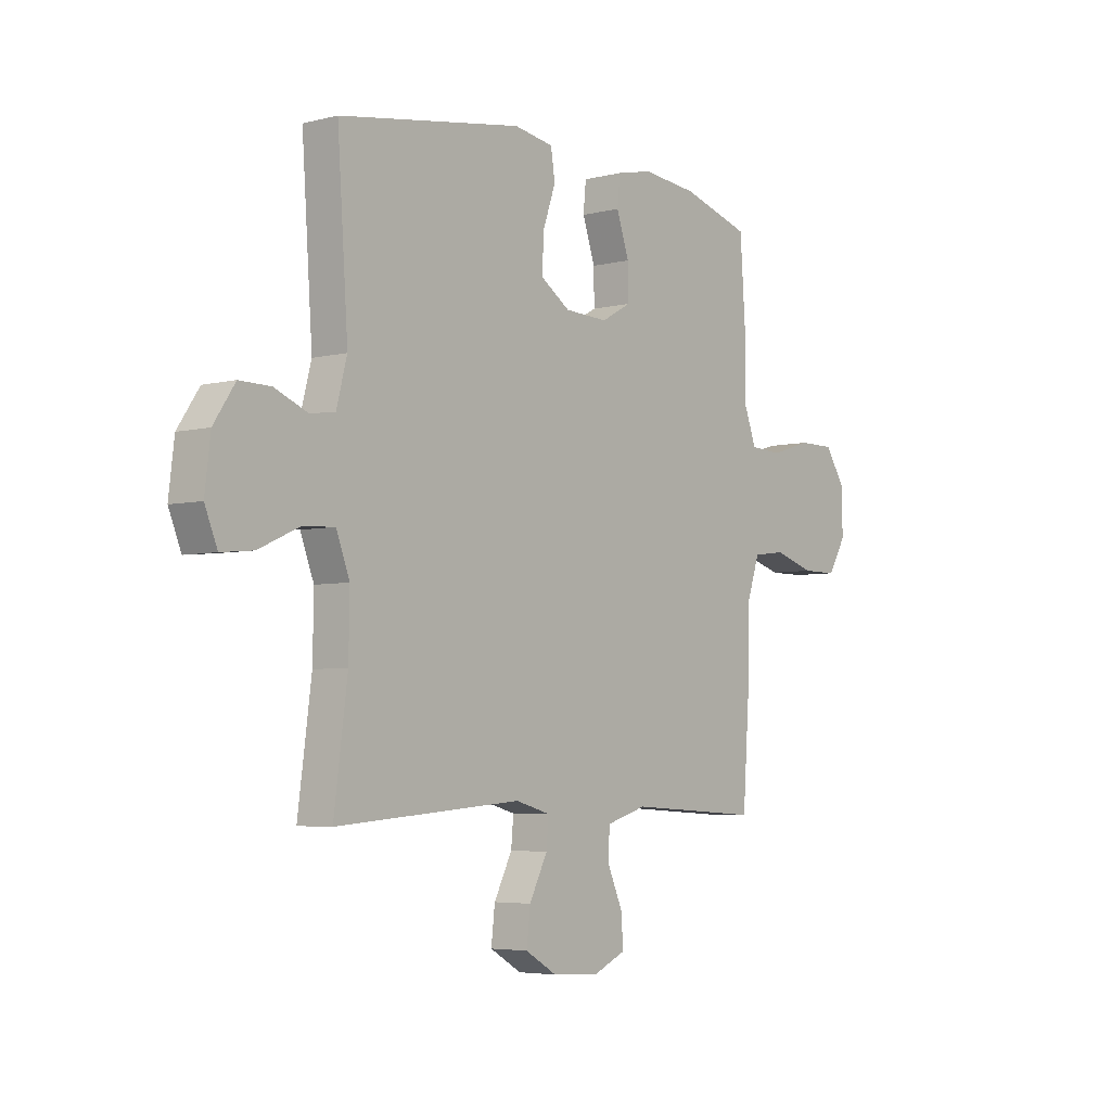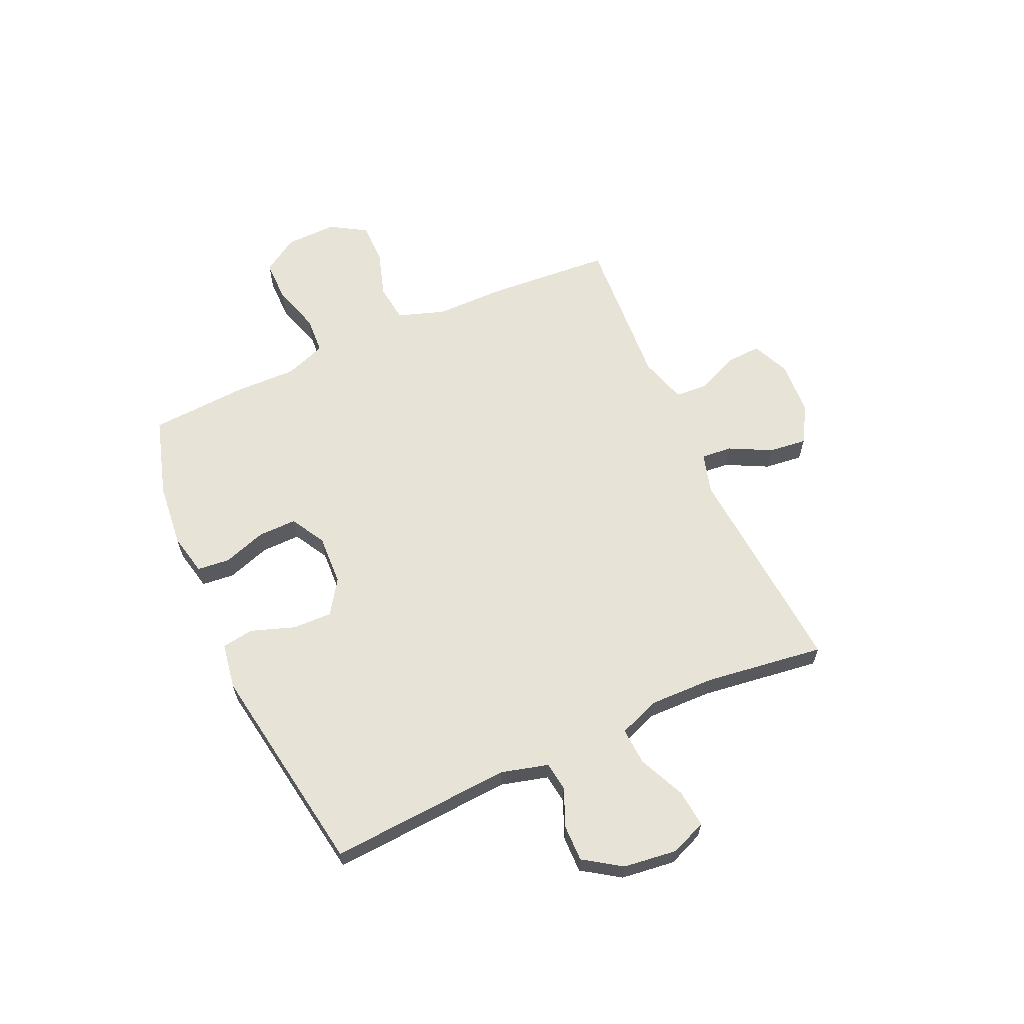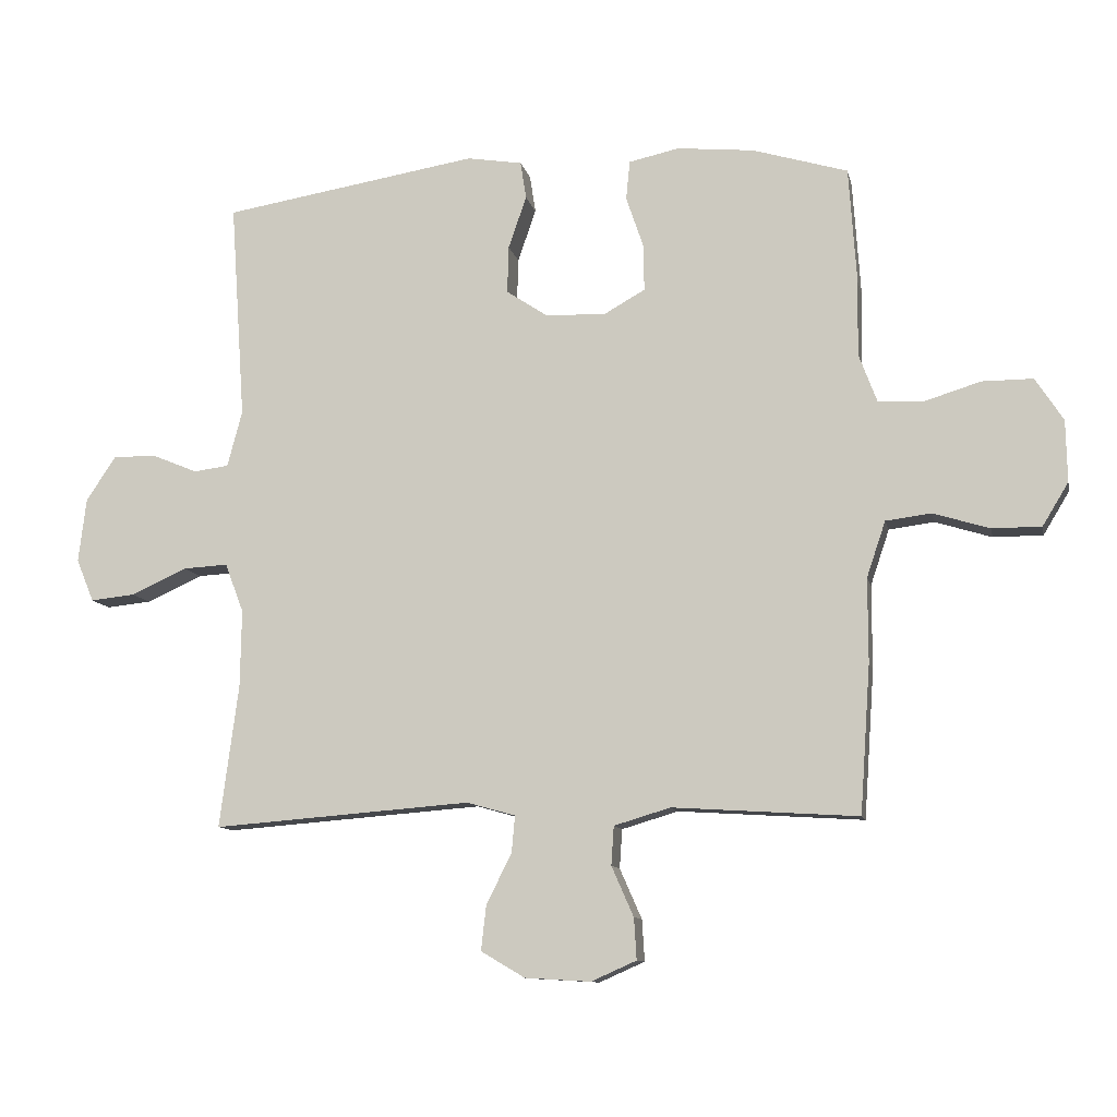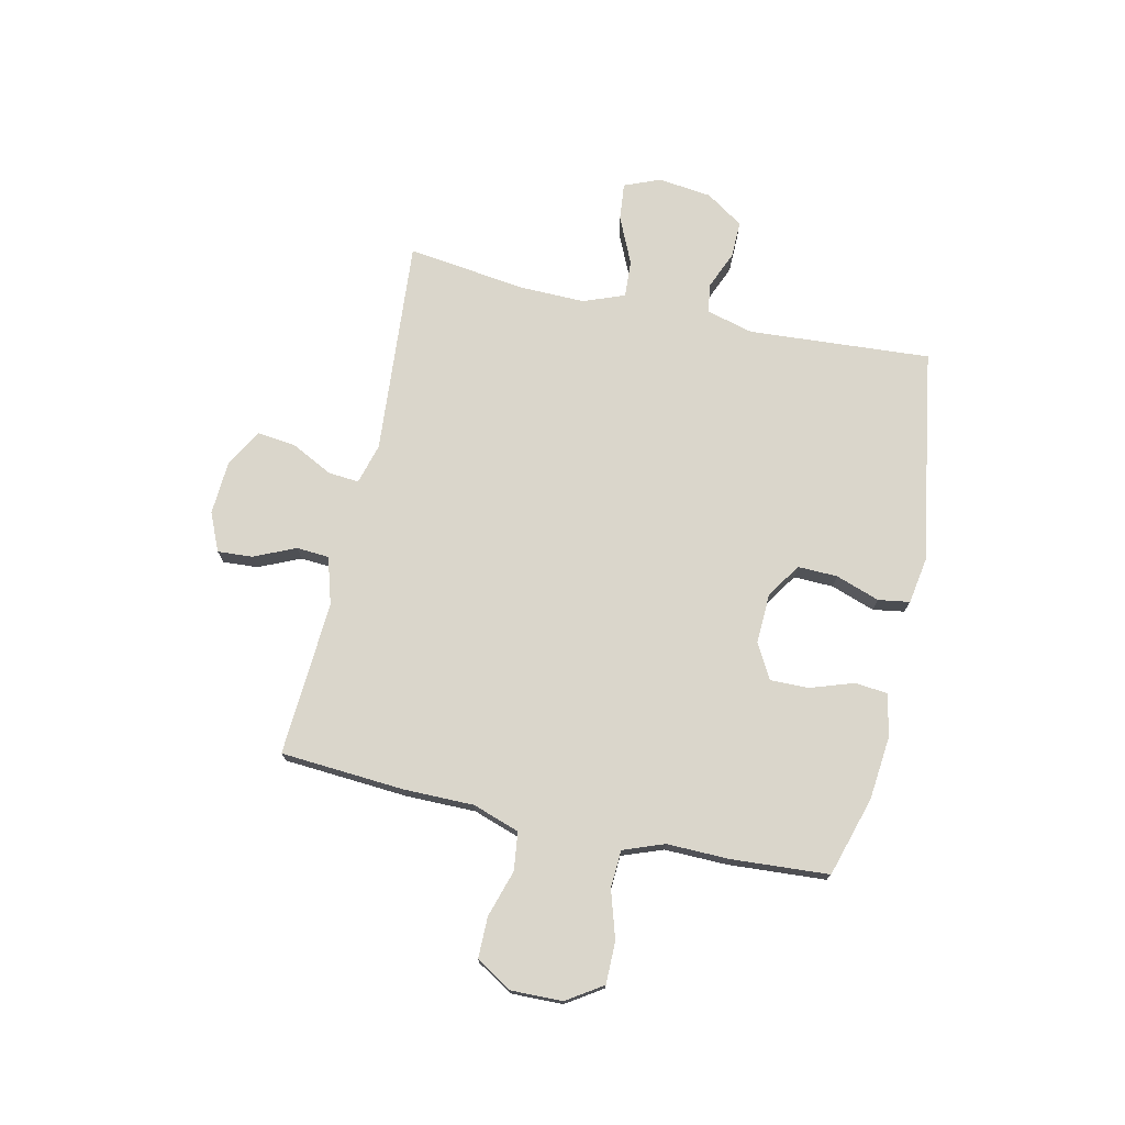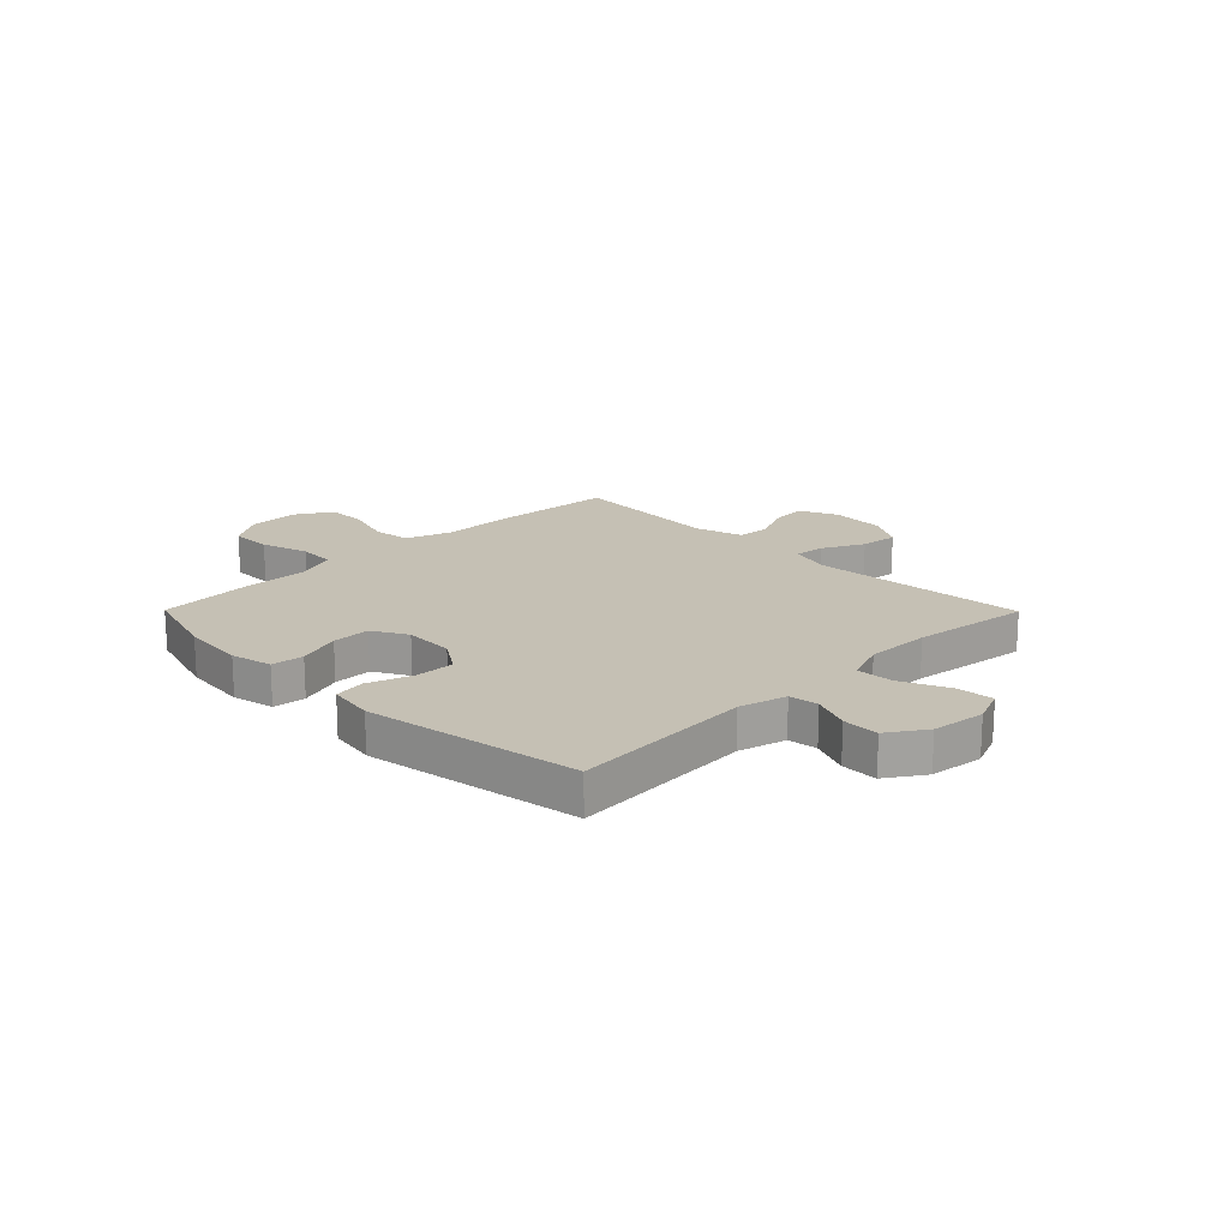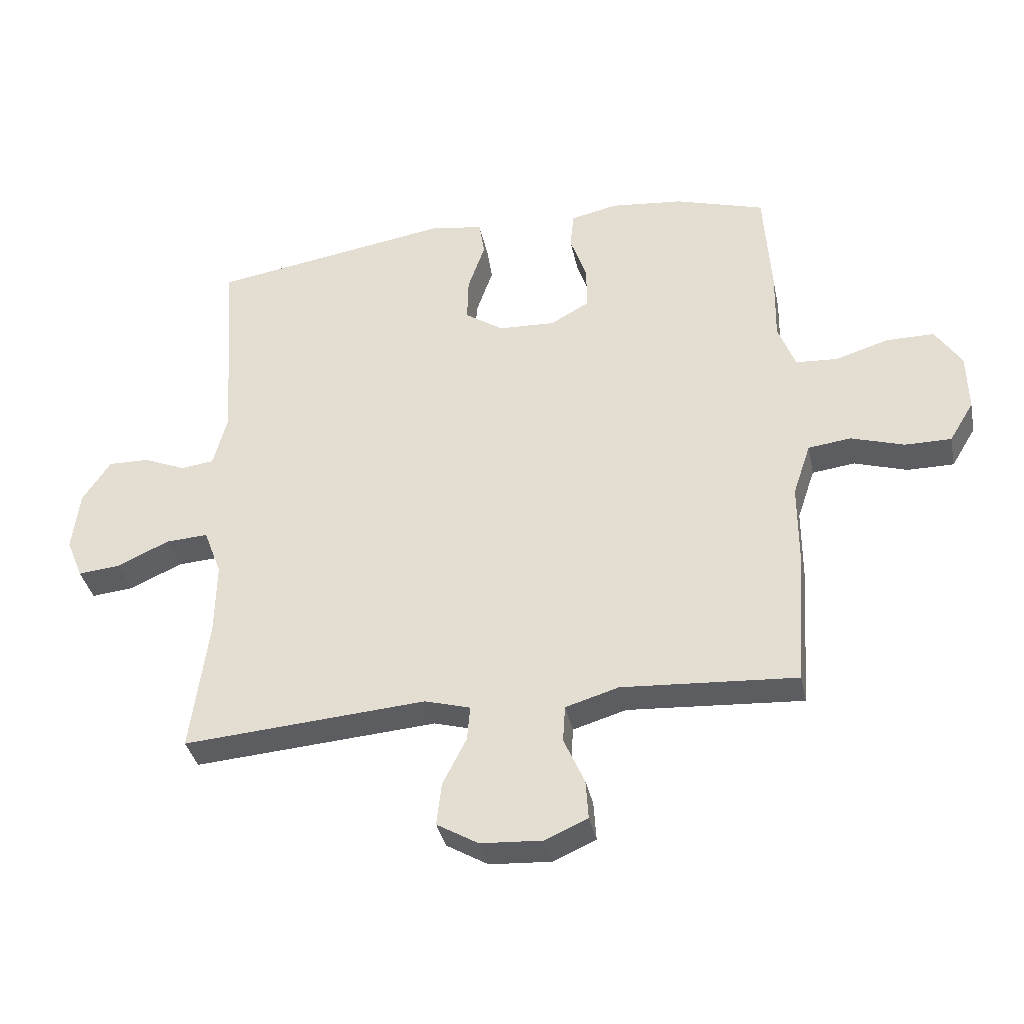
<metadata>
{"format":"obj","ext":"obj","renderer":"f3d","projection":"perspective","resolution":1024,"background":"white","views":[{"elev":-4.7,"azim":128.8,"up":"+Z"},{"elev":62.7,"azim":65.8,"up":"+Y"},{"elev":-10.5,"azim":-168.2,"up":"+Z"},{"elev":74.0,"azim":-77.5,"up":"+Y"},{"elev":18.2,"azim":45.3,"up":"+Y"},{"elev":-36.2,"azim":-168.4,"up":"+Z"}]}
</metadata>
<code>
v 0.5 0.07 0.5
v 0.477 0.07 0.164
v 0.5 0.07 0.077
v 0.554 0.07 0.07
v 0.624 0.07 0.099
v 0.691 0.07 0.1
v 0.737 0.07 0.031
v 0.749 0.07 -0.068
v 0.722 0.07 -0.134
v 0.653 0.07 -0.127
v 0.567 0.07 -0.088
v 0.498 0.07 -0.084
v 0.469 0.07 -0.16
v 0.471 0.07 -0.28
v 0.5 0.07 -0.5
v 0.101 0.07 -0.469
v 0.026 0.07 -0.49
v 0.031 0.07 -0.547
v 0.07 0.07 -0.624
v 0.078 0.07 -0.694
v 0.01 0.07 -0.734
v -0.091 0.07 -0.74
v -0.161 0.07 -0.709
v -0.157 0.07 -0.645
v -0.123 0.07 -0.568
v -0.127 0.07 -0.508
v -0.214 0.07 -0.482
v -0.5 0.07 -0.5
v -0.516 0.07 -0.271
v -0.516 0.07 -0.142
v -0.545 0.07 -0.056
v -0.615 0.07 -0.047
v -0.702 0.07 -0.074
v -0.778 0.07 -0.074
v -0.818 0.07 -0.008
v -0.816 0.07 0.087
v -0.773 0.07 0.153
v -0.695 0.07 0.153
v -0.607 0.07 0.126
v -0.538 0.07 0.13
v -0.51 0.07 0.205
v -0.512 0.07 0.321
v -0.5 0.07 0.5
v -0.353 0.07 0.544
v -0.234 0.07 0.556
v -0.157 0.07 0.539
v -0.151 0.07 0.479
v -0.178 0.07 0.399
v -0.179 0.07 0.328
v -0.115 0.07 0.292
v -0.022 0.07 0.296
v 0.041 0.07 0.338
v 0.039 0.07 0.411
v 0.011 0.07 0.492
v 0.02 0.07 0.55
v 0.105 0.07 0.564
v 0.5 0 0.5
v 0.477 0 0.164
v 0.5 0 0.077
v 0.554 0 0.07
v 0.624 0 0.099
v 0.691 0 0.1
v 0.737 0 0.031
v 0.749 0 -0.068
v 0.722 0 -0.134
v 0.653 0 -0.127
v 0.567 0 -0.088
v 0.498 0 -0.084
v 0.469 0 -0.16
v 0.471 0 -0.28
v 0.5 0 -0.5
v 0.101 0 -0.469
v 0.026 0 -0.49
v 0.031 0 -0.547
v 0.07 0 -0.624
v 0.078 0 -0.694
v 0.01 0 -0.734
v -0.091 0 -0.74
v -0.161 0 -0.709
v -0.157 0 -0.645
v -0.123 0 -0.568
v -0.127 0 -0.508
v -0.214 0 -0.482
v -0.5 0 -0.5
v -0.516 0 -0.271
v -0.516 0 -0.142
v -0.545 0 -0.056
v -0.615 0 -0.047
v -0.702 0 -0.074
v -0.778 0 -0.074
v -0.818 0 -0.008
v -0.816 0 0.087
v -0.773 0 0.153
v -0.695 0 0.153
v -0.607 0 0.126
v -0.538 0 0.13
v -0.51 0 0.205
v -0.512 0 0.321
v -0.5 0 0.5
v -0.353 0 0.544
v -0.234 0 0.556
v -0.157 0 0.539
v -0.151 0 0.479
v -0.178 0 0.399
v -0.179 0 0.328
v -0.115 0 0.292
v -0.022 0 0.296
v 0.041 0 0.338
v 0.039 0 0.411
v 0.011 0 0.492
v 0.02 0 0.55
v 0.105 0 0.564
f 53 54 55 56
f 52 53 56 1
f 51 52 1 2
f 50 51 2 3
f 45 46 47 48
f 45 48 49
f 44 45 49
f 41 42 43 44
f 40 41 44 49
f 36 37 38 39
f 36 39 40
f 35 36 40
f 32 33 34 35
f 31 32 35 40
f 30 31 40 49
f 27 28 29 30
f 26 27 30 49
f 22 23 24 25
f 18 19 20 21
f 17 18 21 22
f 14 15 16
f 13 14 16 17
f 12 13 17
f 8 9 10 11
f 8 11 12
f 7 8 12
f 4 5 6 7
f 3 4 7 12
f 50 3 12 17
f 25 26 49 50
f 17 22 25 50
f 112 111 110 109
f 57 112 109 108
f 58 57 108 107
f 59 58 107 106
f 104 103 102 101
f 105 104 101
f 105 101 100
f 100 99 98 97
f 105 100 97 96
f 95 94 93 92
f 96 95 92
f 96 92 91
f 91 90 89 88
f 96 91 88 87
f 105 96 87 86
f 86 85 84 83
f 105 86 83 82
f 81 80 79 78
f 77 76 75 74
f 78 77 74 73
f 72 71 70
f 73 72 70 69
f 73 69 68
f 67 66 65 64
f 68 67 64
f 68 64 63
f 63 62 61 60
f 68 63 60 59
f 73 68 59 106
f 106 105 82 81
f 106 81 78 73
f 1 57 58 2
f 2 58 59 3
f 3 59 60 4
f 4 60 61 5
f 5 61 62 6
f 6 62 63 7
f 7 63 64 8
f 8 64 65 9
f 9 65 66 10
f 10 66 67 11
f 11 67 68 12
f 12 68 69 13
f 13 69 70 14
f 14 70 71 15
f 15 71 72 16
f 16 72 73 17
f 17 73 74 18
f 18 74 75 19
f 19 75 76 20
f 20 76 77 21
f 21 77 78 22
f 22 78 79 23
f 23 79 80 24
f 24 80 81 25
f 25 81 82 26
f 26 82 83 27
f 27 83 84 28
f 28 84 85 29
f 29 85 86 30
f 30 86 87 31
f 31 87 88 32
f 32 88 89 33
f 33 89 90 34
f 34 90 91 35
f 35 91 92 36
f 36 92 93 37
f 37 93 94 38
f 38 94 95 39
f 39 95 96 40
f 40 96 97 41
f 41 97 98 42
f 42 98 99 43
f 43 99 100 44
f 44 100 101 45
f 45 101 102 46
f 46 102 103 47
f 47 103 104 48
f 48 104 105 49
f 49 105 106 50
f 50 106 107 51
f 51 107 108 52
f 52 108 109 53
f 53 109 110 54
f 54 110 111 55
f 55 111 112 56
f 56 112 57 1

</code>
